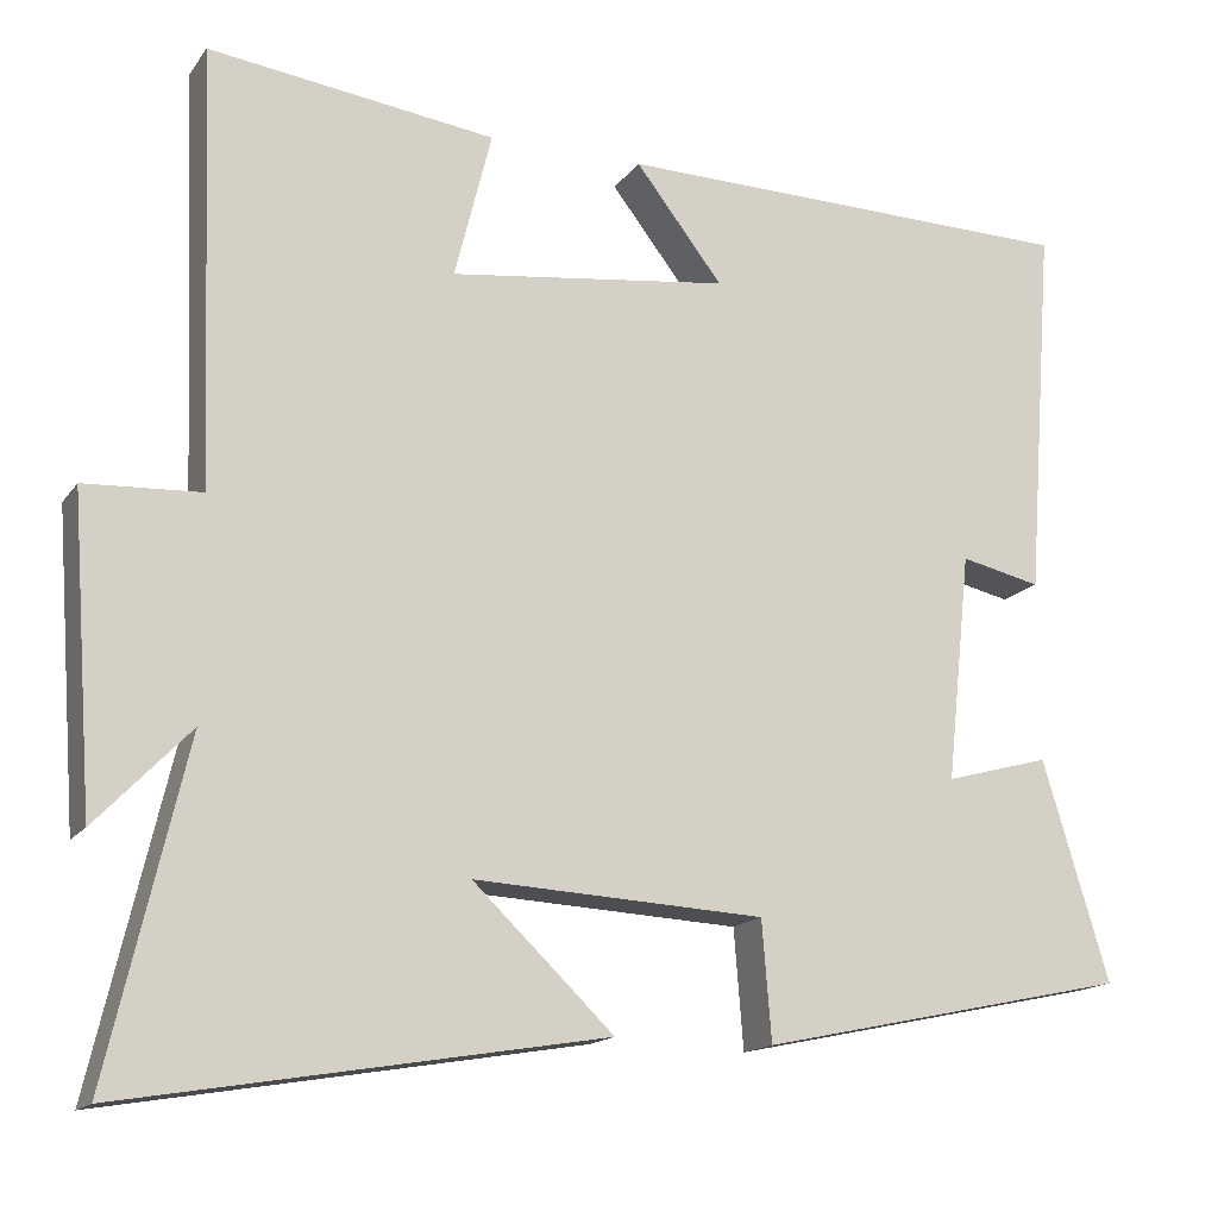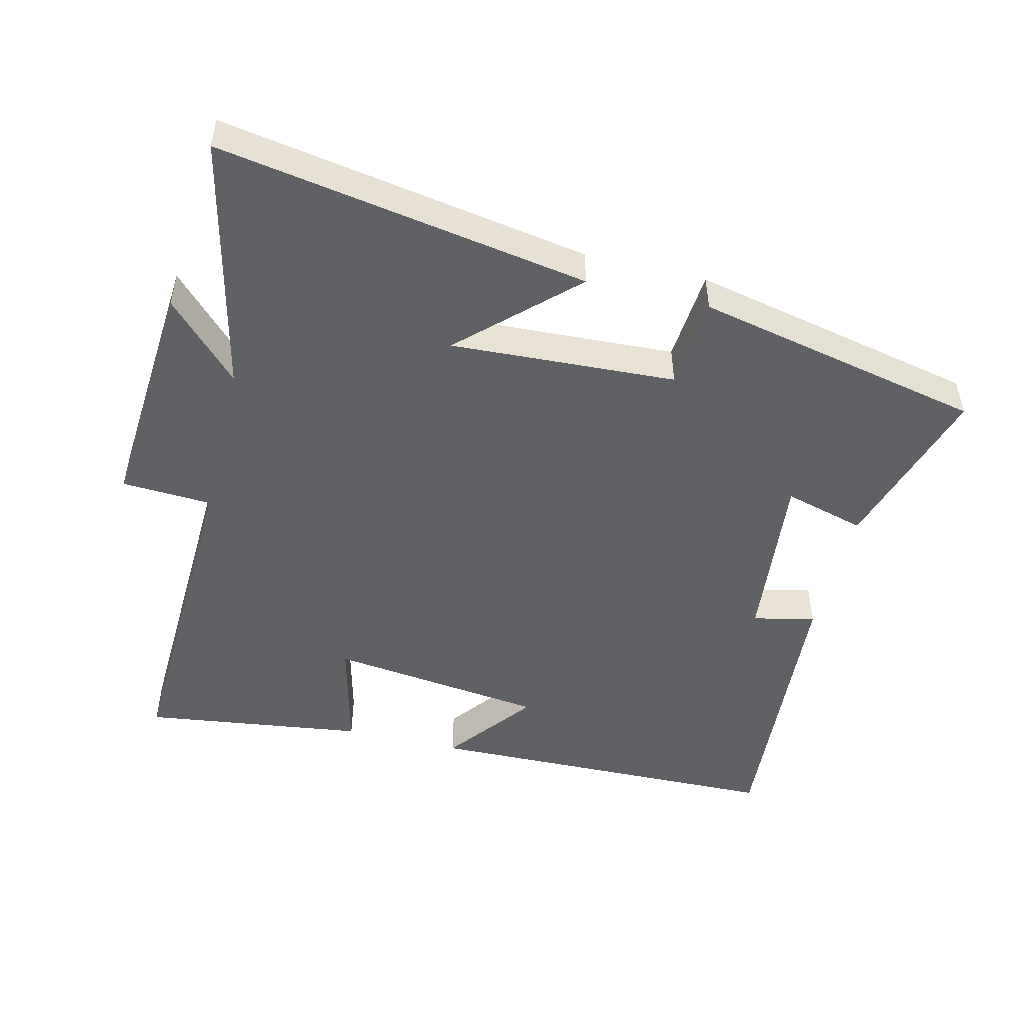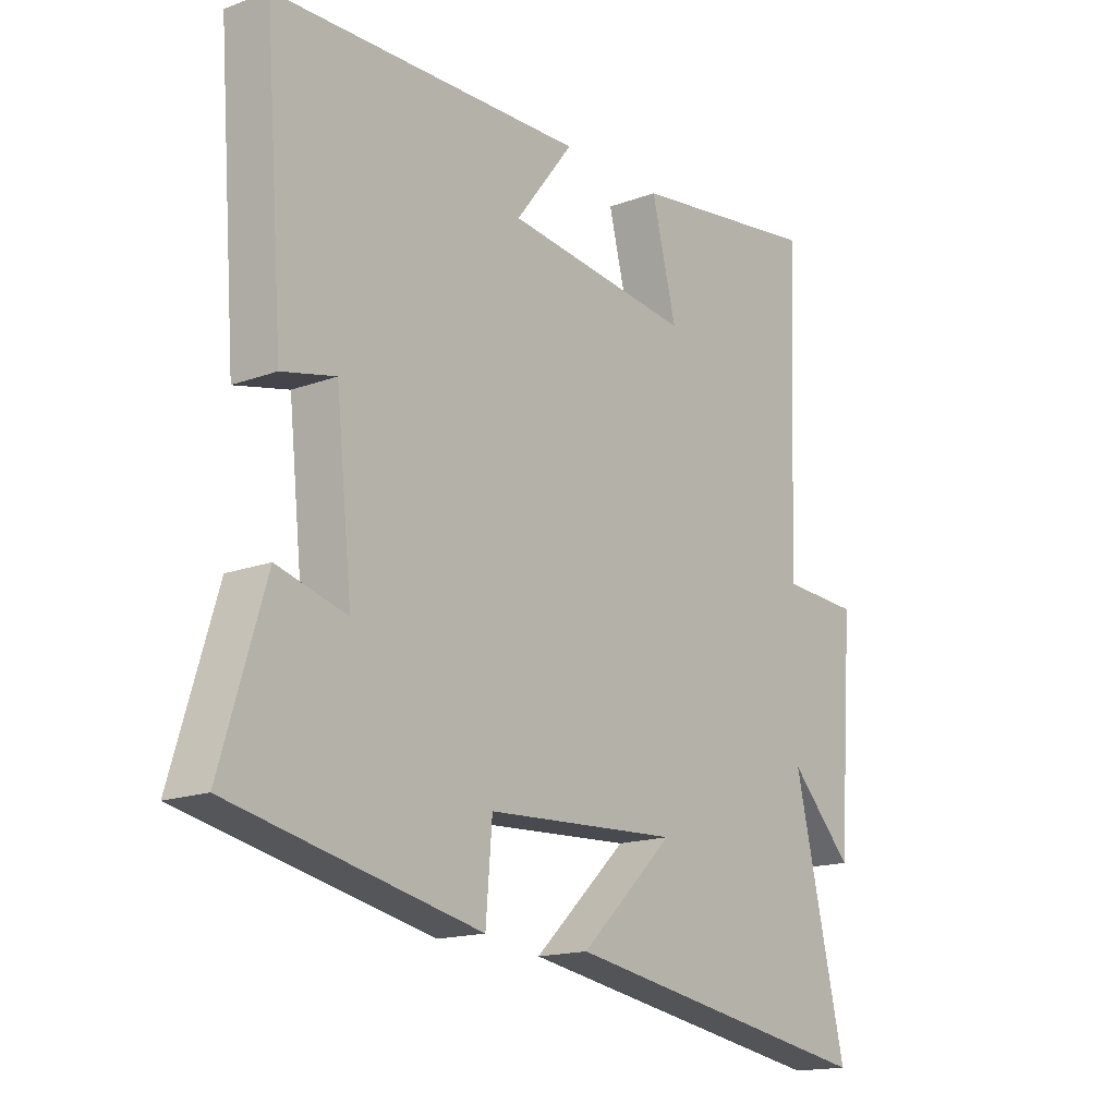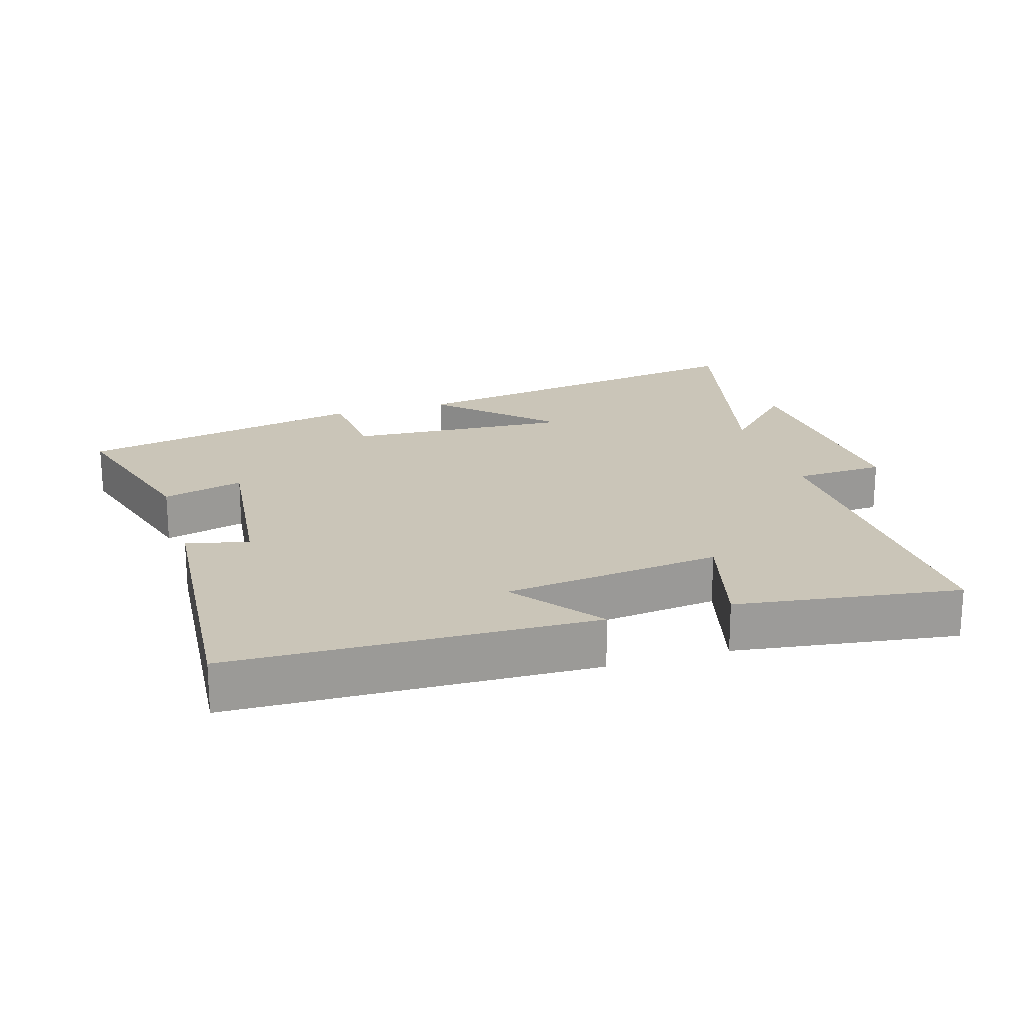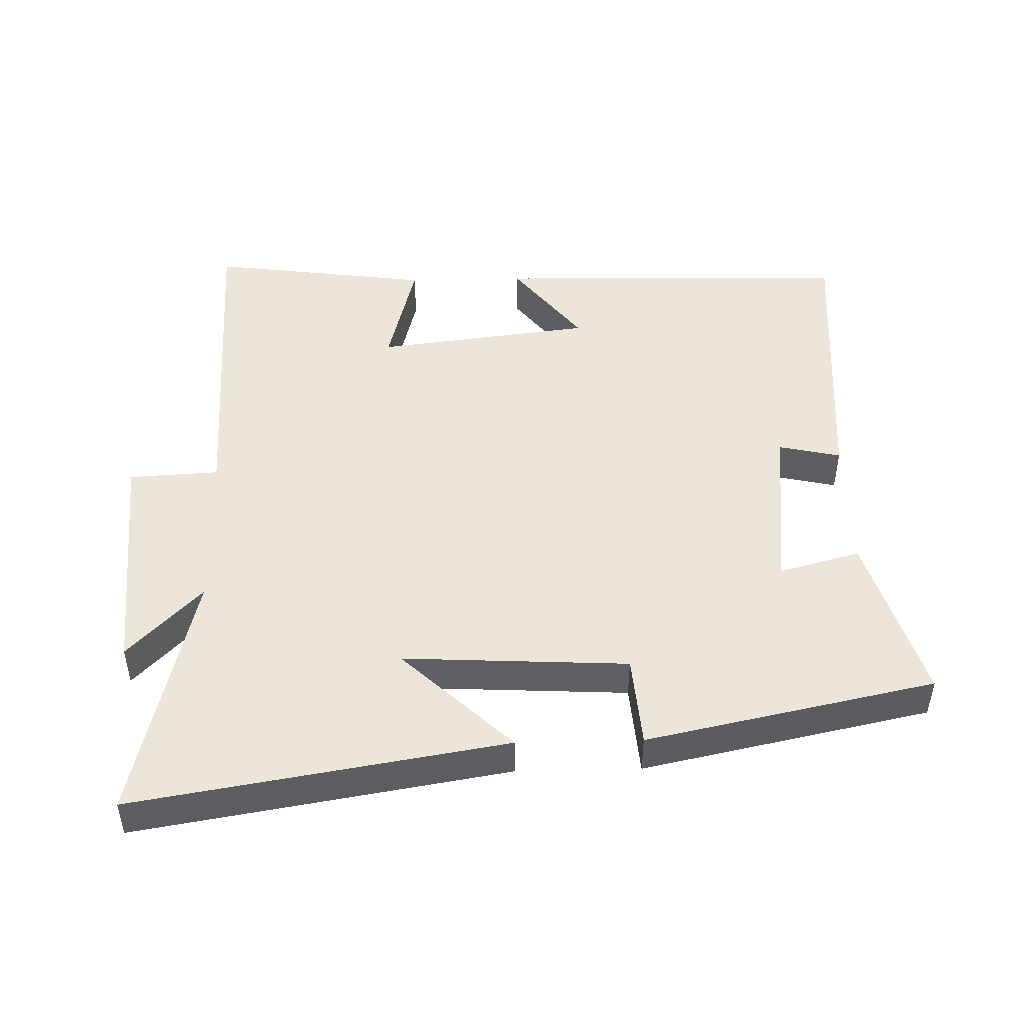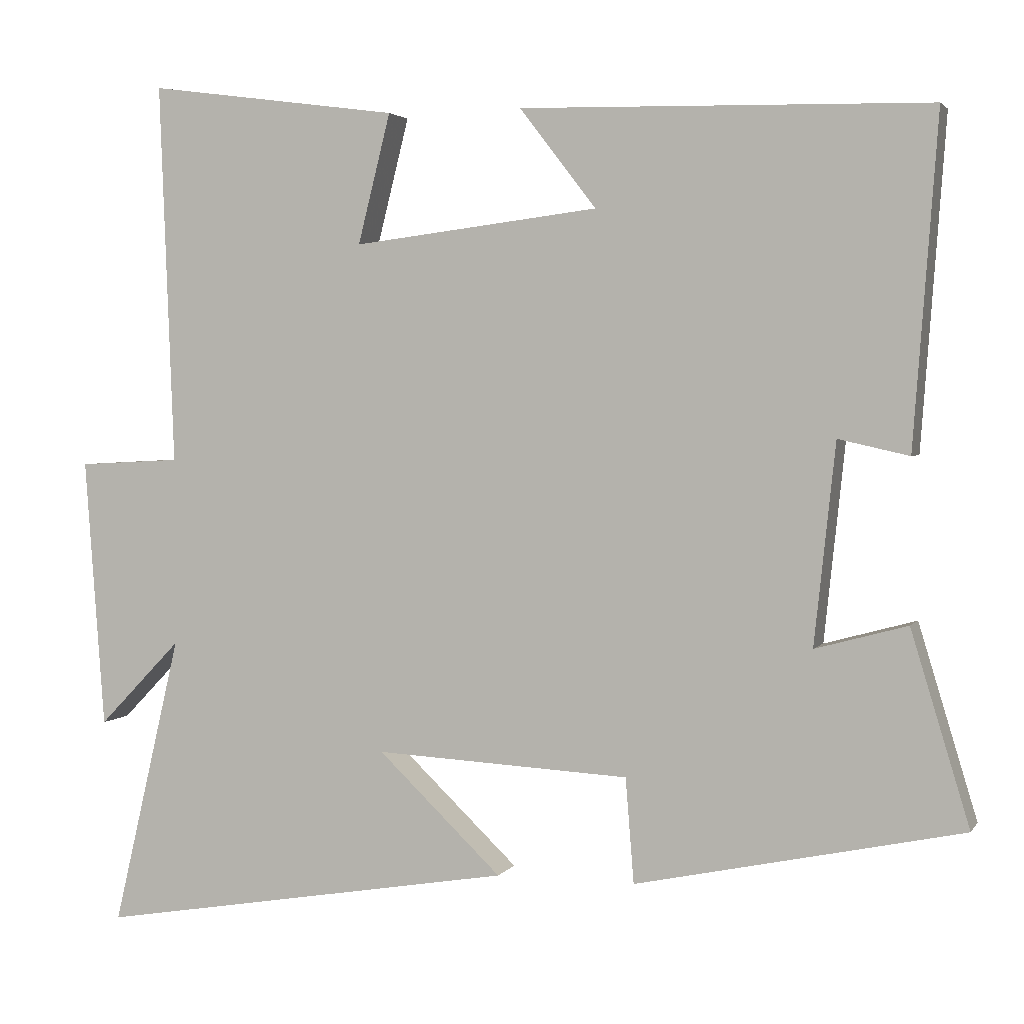
<metadata>
{"format":"obj","ext":"obj","renderer":"f3d","projection":"perspective","resolution":1024,"background":"white","views":[{"elev":-15.5,"azim":156.8,"up":"+Z"},{"elev":-49.3,"azim":166.2,"up":"+Y"},{"elev":-16.1,"azim":-52.3,"up":"+Z"},{"elev":20.5,"azim":-16.6,"up":"+Y"},{"elev":47.5,"azim":178.6,"up":"+Y"},{"elev":2.8,"azim":-162.3,"up":"+Z"}]}
</metadata>
<code>
v -0.532 0.07 0.488
v 0.007 0.07 0.5
v -0.094 0.07 0.369
v 0.23 0.07 0.329
v 0.187 0.07 0.5
v 0.519 0.07 0.545
v 0.5 0.07 0.042
v 0.635 0.07 0.035
v 0.609 0.07 -0.321
v 0.5 0.07 -0.208
v 0.59 0.07 -0.592
v 0.037 0.07 -0.5
v 0.2 0.07 -0.344
v -0.136 0.07 -0.362
v -0.147 0.07 -0.5
v -0.577 0.07 -0.409
v -0.5 0.07 -0.155
v -0.379 0.07 -0.188
v -0.407 0.07 0.076
v -0.5 0.07 0.055
v -0.532 0 0.488
v 0.007 0 0.5
v -0.094 0 0.369
v 0.23 0 0.329
v 0.187 0 0.5
v 0.519 0 0.545
v 0.5 0 0.042
v 0.635 0 0.035
v 0.609 0 -0.321
v 0.5 0 -0.208
v 0.59 0 -0.592
v 0.037 0 -0.5
v 0.2 0 -0.344
v -0.136 0 -0.362
v -0.147 0 -0.5
v -0.577 0 -0.409
v -0.5 0 -0.155
v -0.379 0 -0.188
v -0.407 0 0.076
v -0.5 0 0.055
f 19 20 1 2
f 15 16 17 18
f 14 15 18 19
f 13 14 19
f 10 11 12 13
f 10 13 19
f 7 8 9 10
f 7 10 19
f 4 5 6 7
f 3 4 7 19
f 2 3 19
f 22 21 40 39
f 38 37 36 35
f 39 38 35 34
f 39 34 33
f 33 32 31 30
f 39 33 30
f 30 29 28 27
f 39 30 27
f 27 26 25 24
f 39 27 24 23
f 39 23 22
f 1 21 22 2
f 2 22 23 3
f 3 23 24 4
f 4 24 25 5
f 5 25 26 6
f 6 26 27 7
f 7 27 28 8
f 8 28 29 9
f 9 29 30 10
f 10 30 31 11
f 11 31 32 12
f 12 32 33 13
f 13 33 34 14
f 14 34 35 15
f 15 35 36 16
f 16 36 37 17
f 17 37 38 18
f 18 38 39 19
f 19 39 40 20
f 20 40 21 1

</code>
